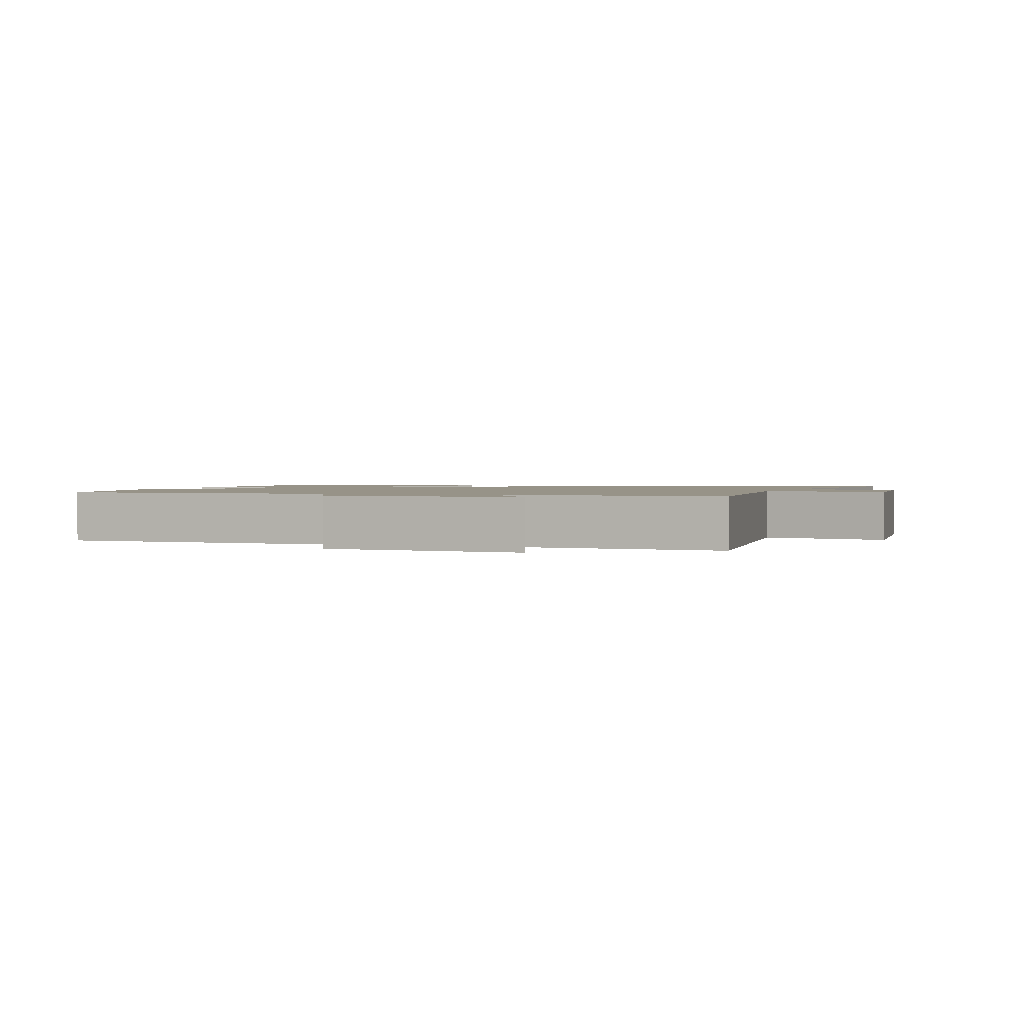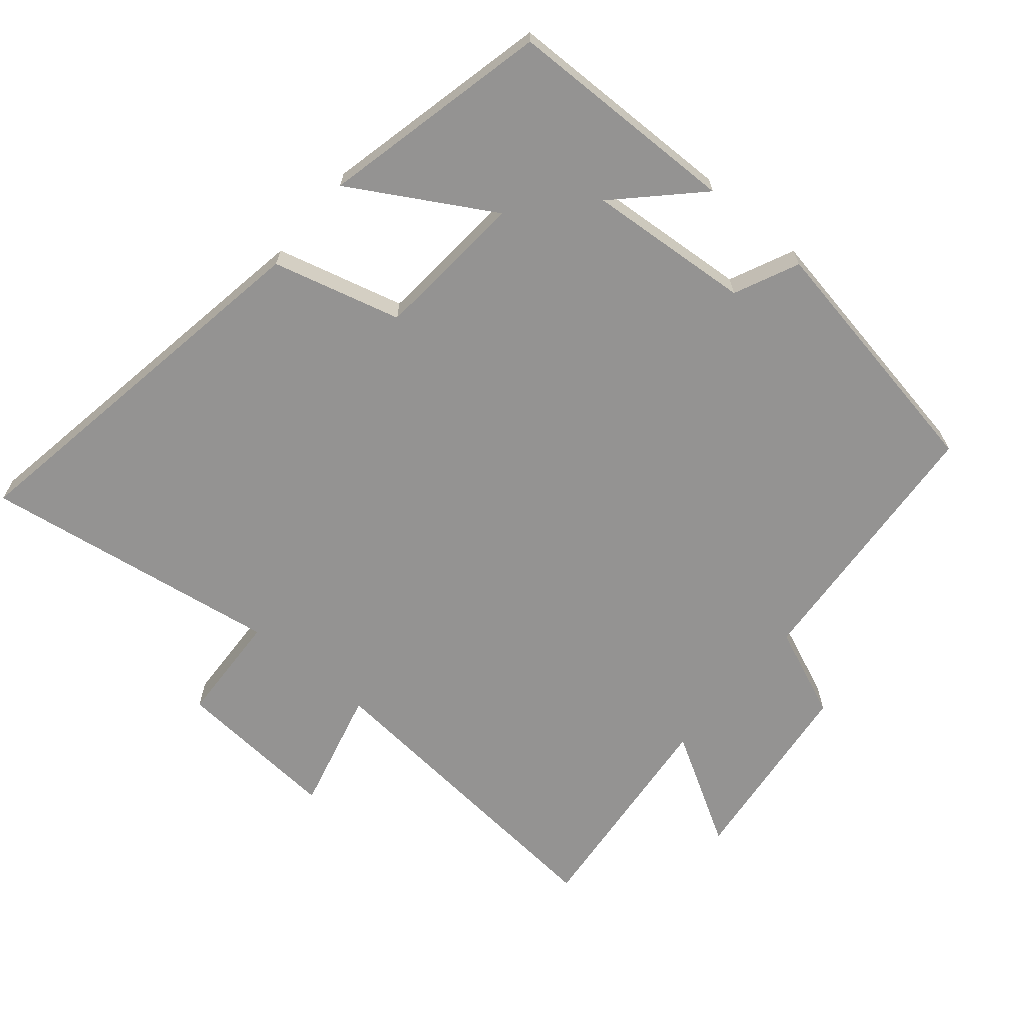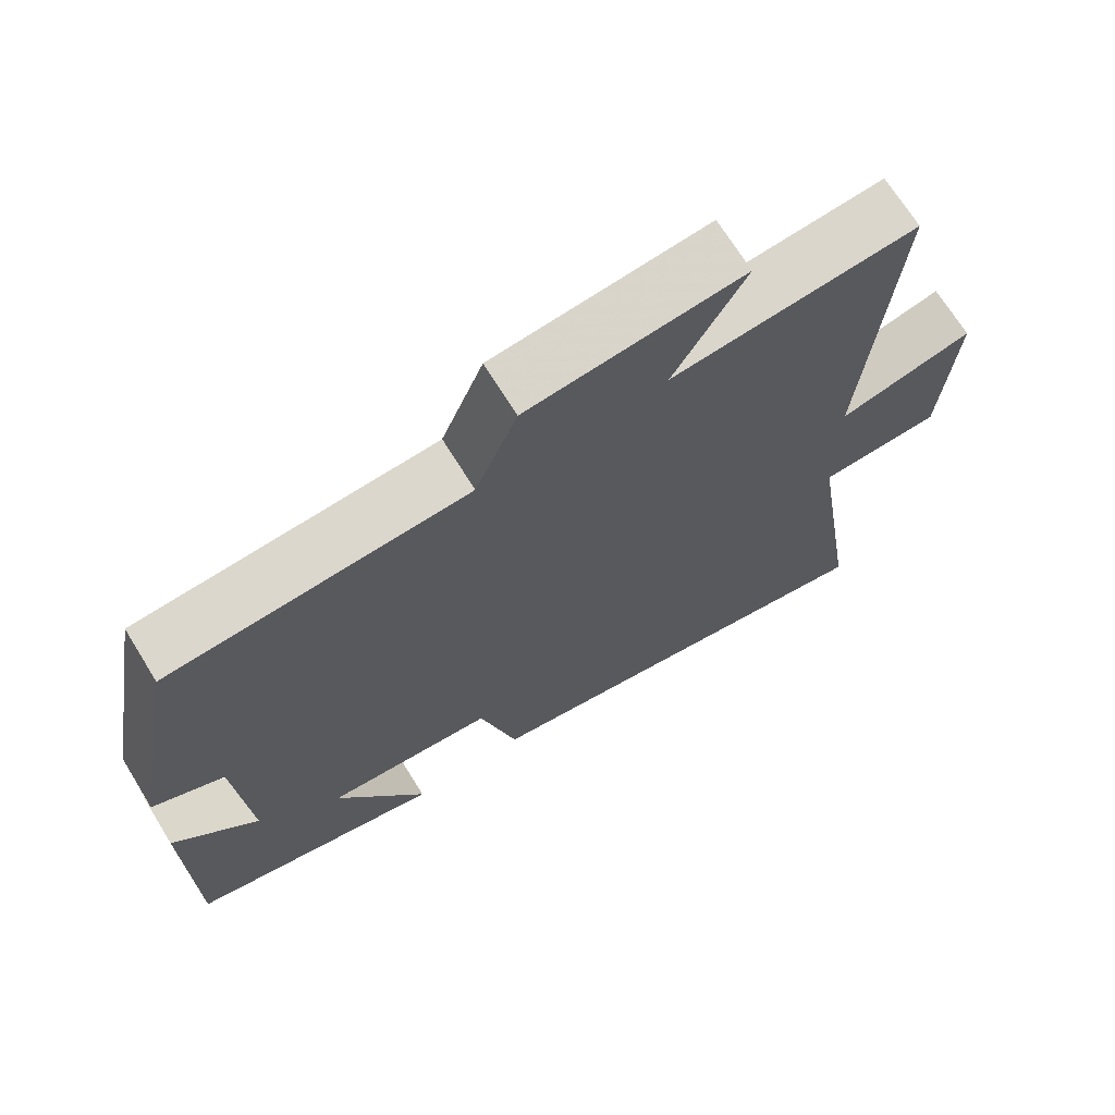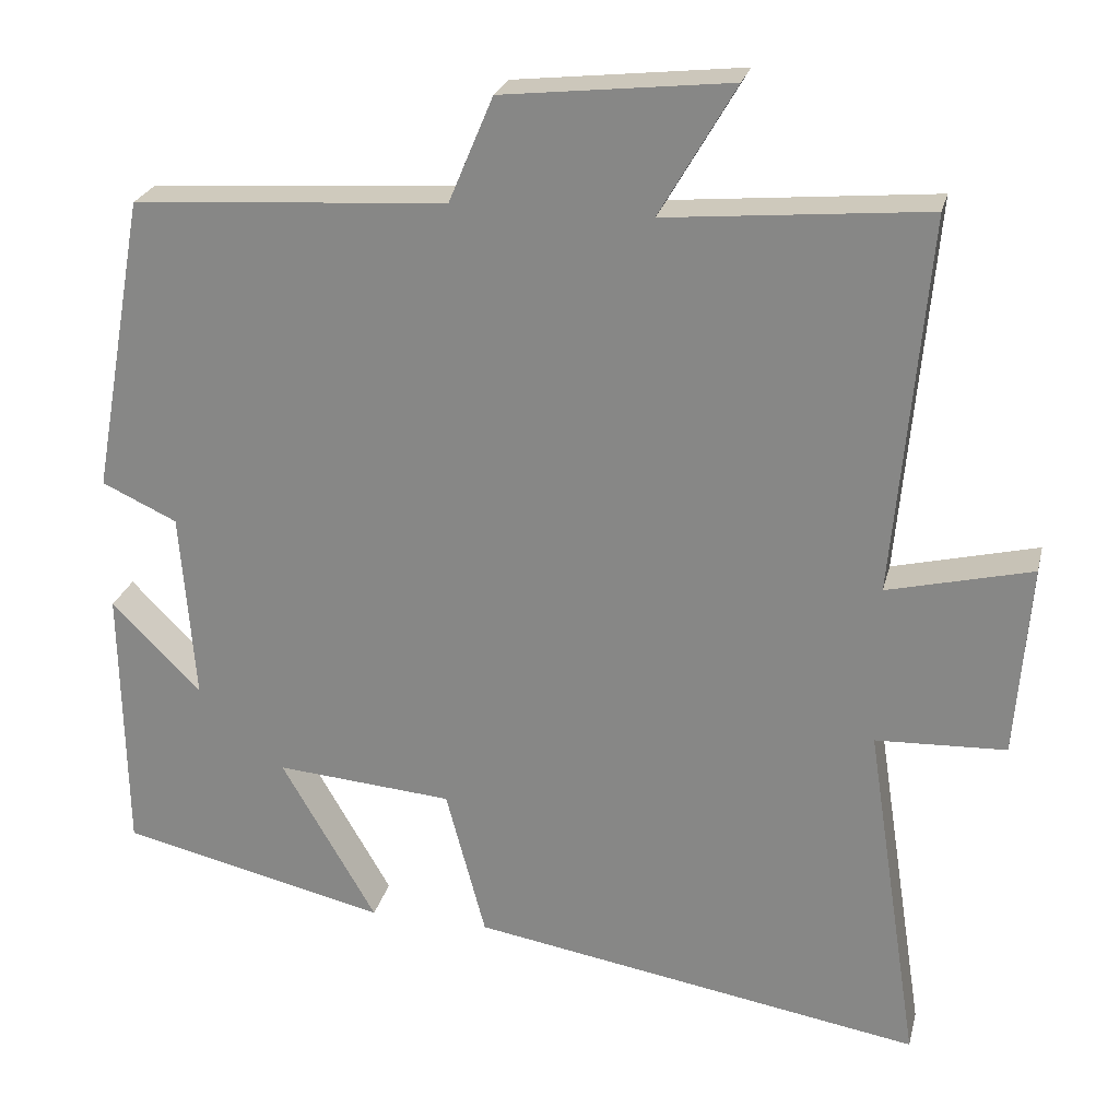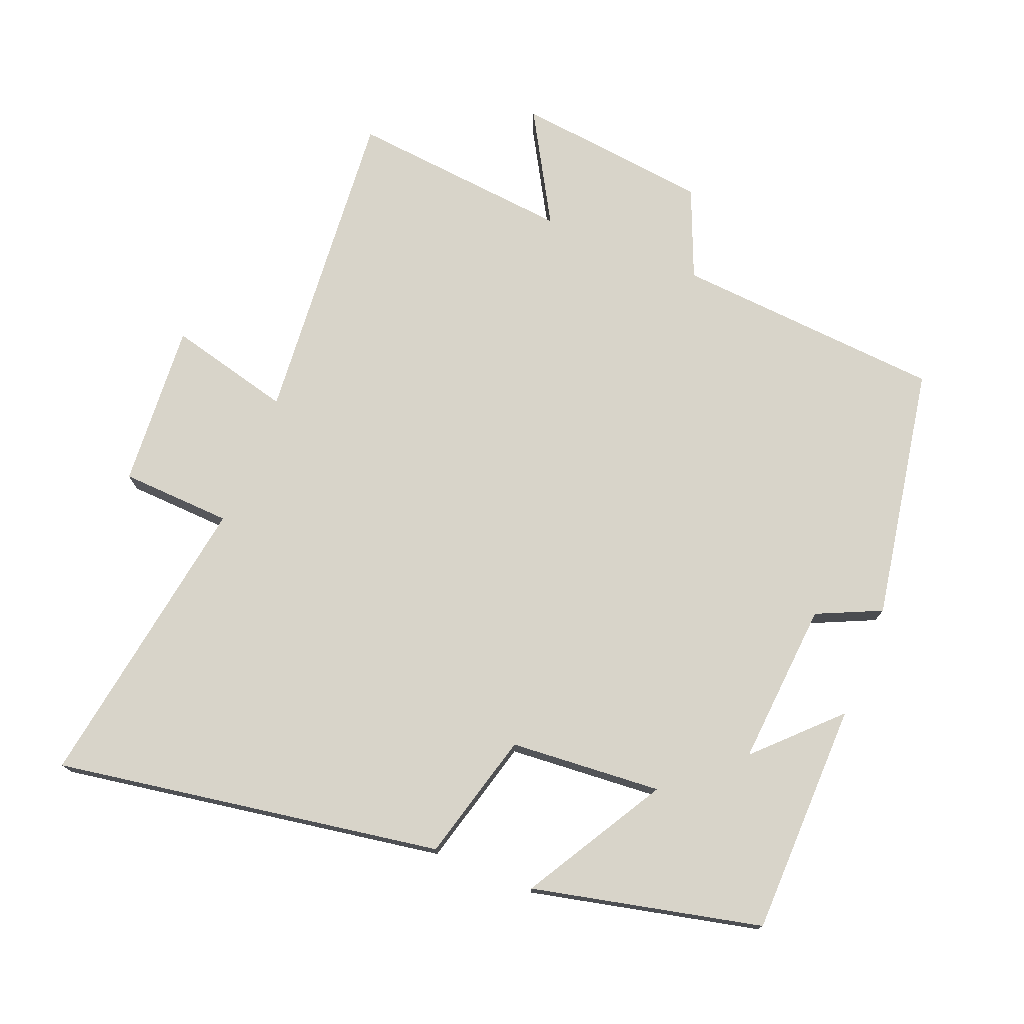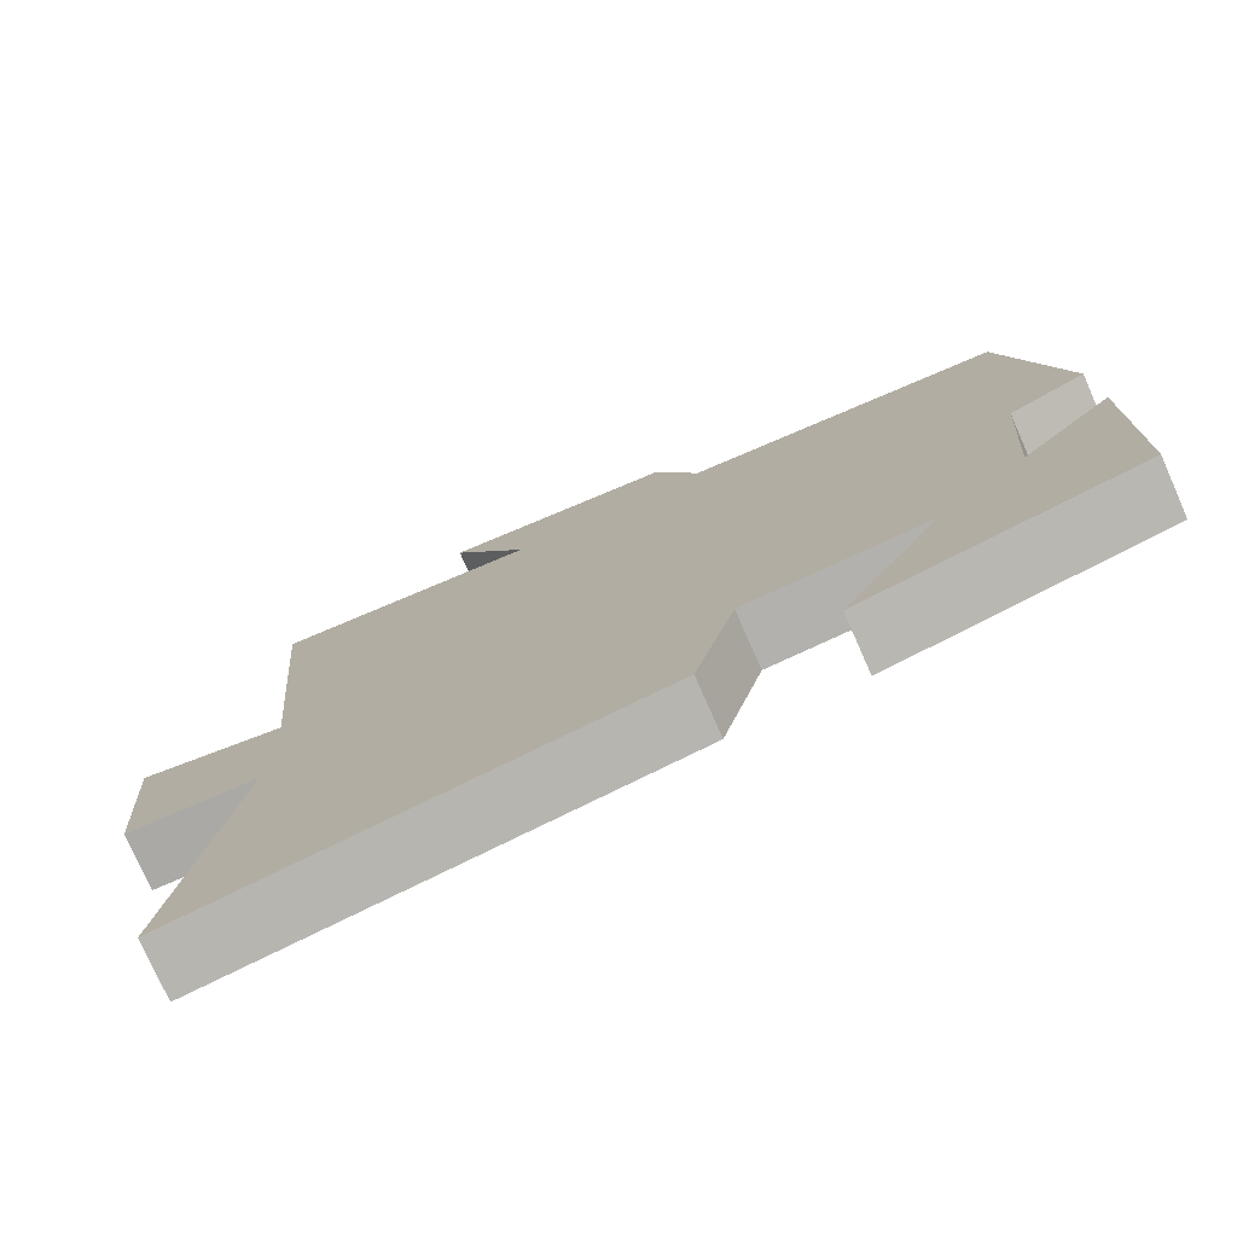
<metadata>
{"format":"obj","ext":"obj","renderer":"f3d","projection":"perspective","resolution":1024,"background":"white","views":[{"elev":1.4,"azim":17.7,"up":"+Y"},{"elev":-66.8,"azim":-129.9,"up":"+Y"},{"elev":69.5,"azim":-31.7,"up":"+Z"},{"elev":24.9,"azim":13.3,"up":"+Z"},{"elev":75.1,"azim":-157.9,"up":"+Y"},{"elev":-76.9,"azim":-156.2,"up":"+Z"}]}
</metadata>
<code>
v -0.432 0.07 0.472
v -0.035 0.07 0.5
v 0.021 0.07 0.633
v 0.309 0.07 0.665
v 0.213 0.07 0.5
v 0.542 0.07 0.531
v 0.5 0.07 0.053
v 0.682 0.07 0.098
v 0.664 0.07 -0.146
v 0.5 0.07 -0.153
v 0.568 0.07 -0.596
v -0.003 0.07 -0.5
v -0.053 0.07 -0.31
v -0.277 0.07 -0.292
v -0.157 0.07 -0.5
v -0.495 0.07 -0.422
v -0.5 0.07 -0.077
v -0.387 0.07 -0.191
v -0.405 0.07 0.051
v -0.5 0.07 0.095
v -0.432 0 0.472
v -0.035 0 0.5
v 0.021 0 0.633
v 0.309 0 0.665
v 0.213 0 0.5
v 0.542 0 0.531
v 0.5 0 0.053
v 0.682 0 0.098
v 0.664 0 -0.146
v 0.5 0 -0.153
v 0.568 0 -0.596
v -0.003 0 -0.5
v -0.053 0 -0.31
v -0.277 0 -0.292
v -0.157 0 -0.5
v -0.495 0 -0.422
v -0.5 0 -0.077
v -0.387 0 -0.191
v -0.405 0 0.051
v -0.5 0 0.095
f 19 20 1 2
f 18 19 2
f 15 16 17 18
f 14 15 18
f 13 14 18 2
f 13 2 3
f 12 13 3
f 11 12 3
f 10 11 3
f 7 8 9 10
f 7 10 3
f 5 6 7
f 5 7 3
f 3 4 5
f 22 21 40 39
f 22 39 38
f 38 37 36 35
f 38 35 34
f 22 38 34 33
f 23 22 33
f 23 33 32
f 23 32 31
f 23 31 30
f 30 29 28 27
f 23 30 27
f 27 26 25
f 23 27 25
f 25 24 23
f 1 21 22 2
f 2 22 23 3
f 3 23 24 4
f 4 24 25 5
f 5 25 26 6
f 6 26 27 7
f 7 27 28 8
f 8 28 29 9
f 9 29 30 10
f 10 30 31 11
f 11 31 32 12
f 12 32 33 13
f 13 33 34 14
f 14 34 35 15
f 15 35 36 16
f 16 36 37 17
f 17 37 38 18
f 18 38 39 19
f 19 39 40 20
f 20 40 21 1

</code>
